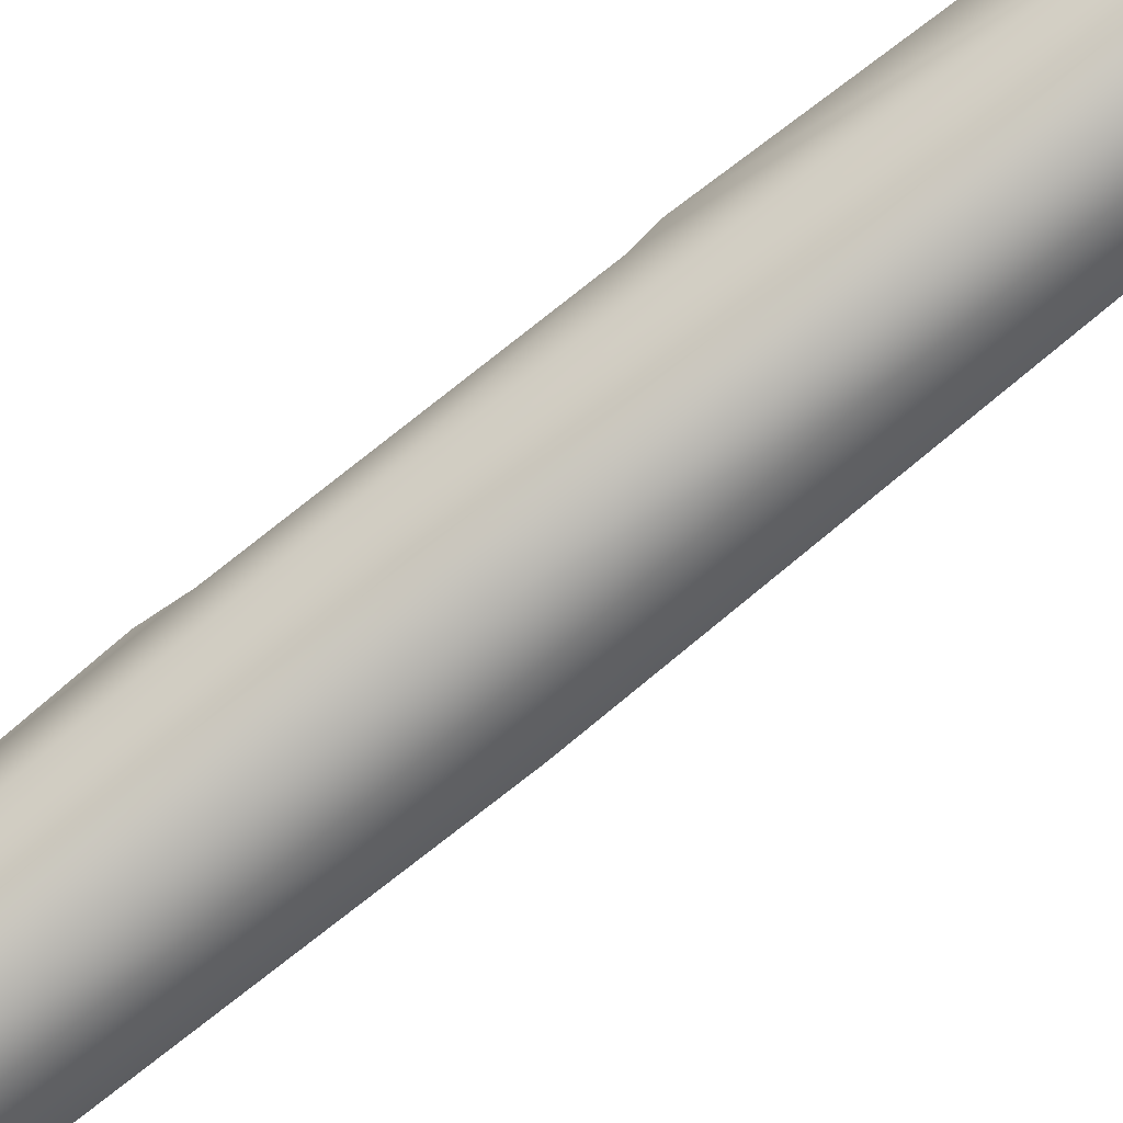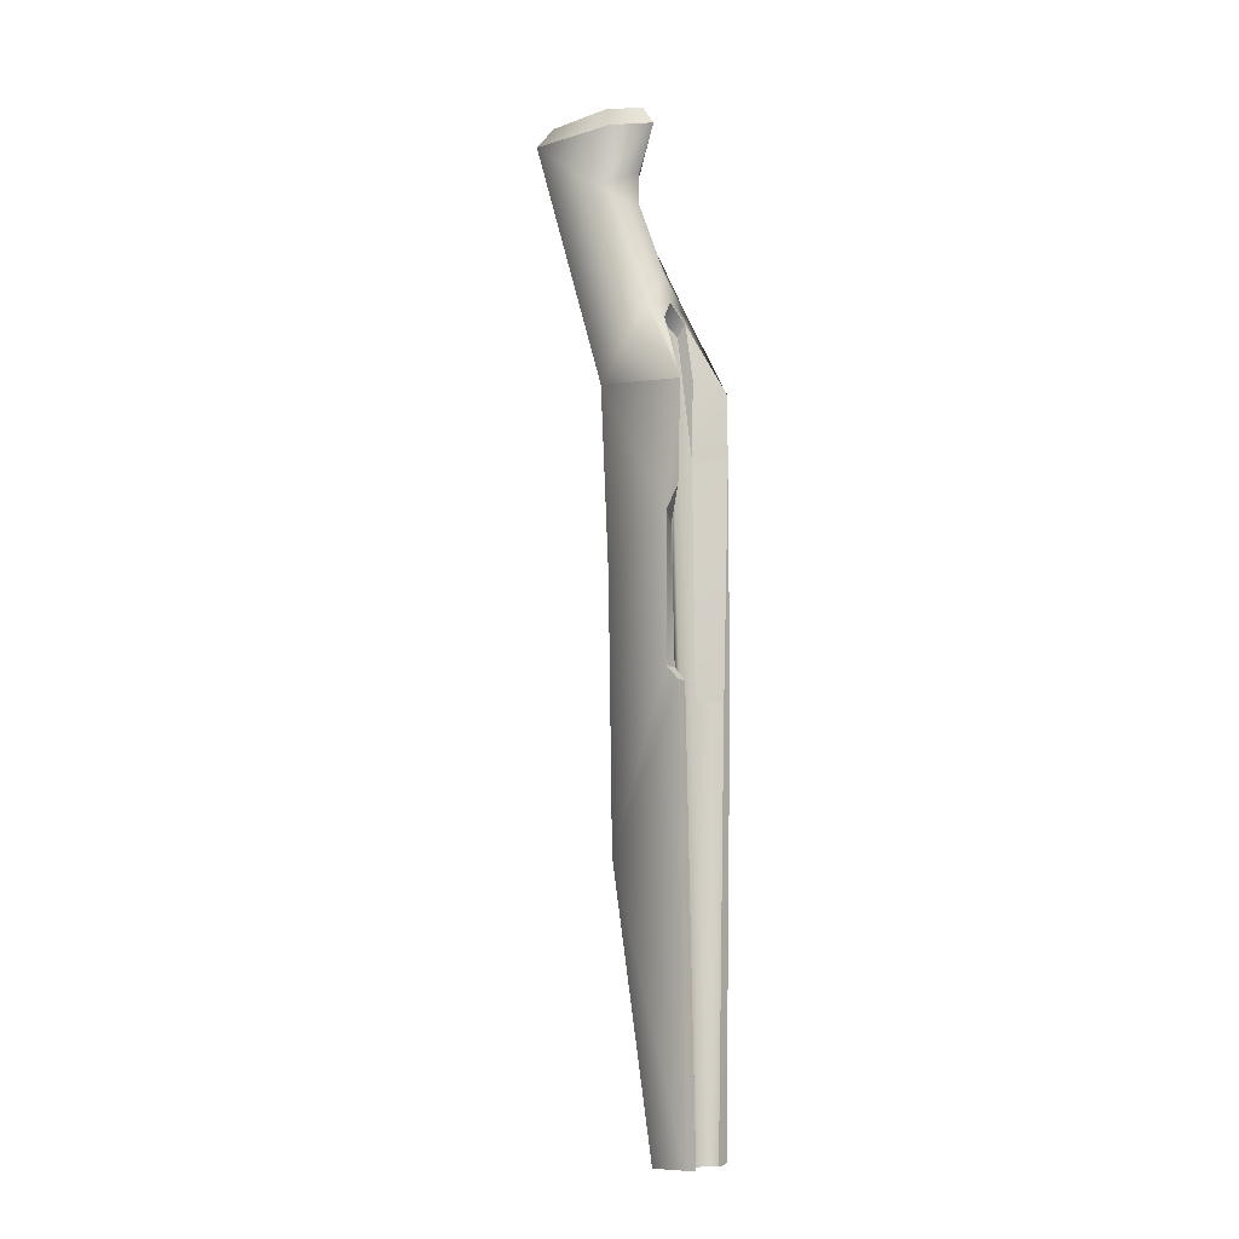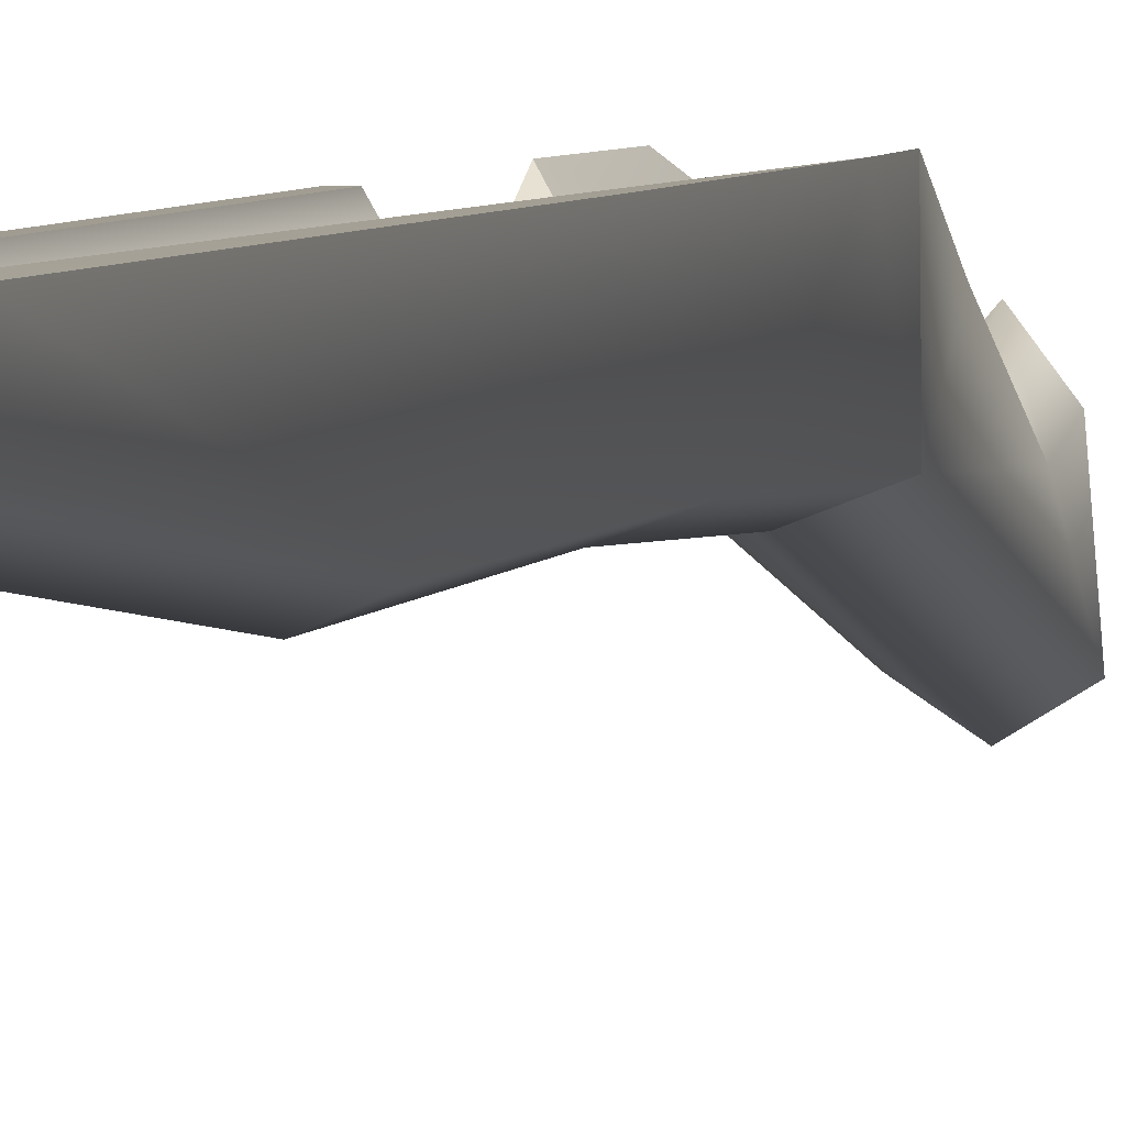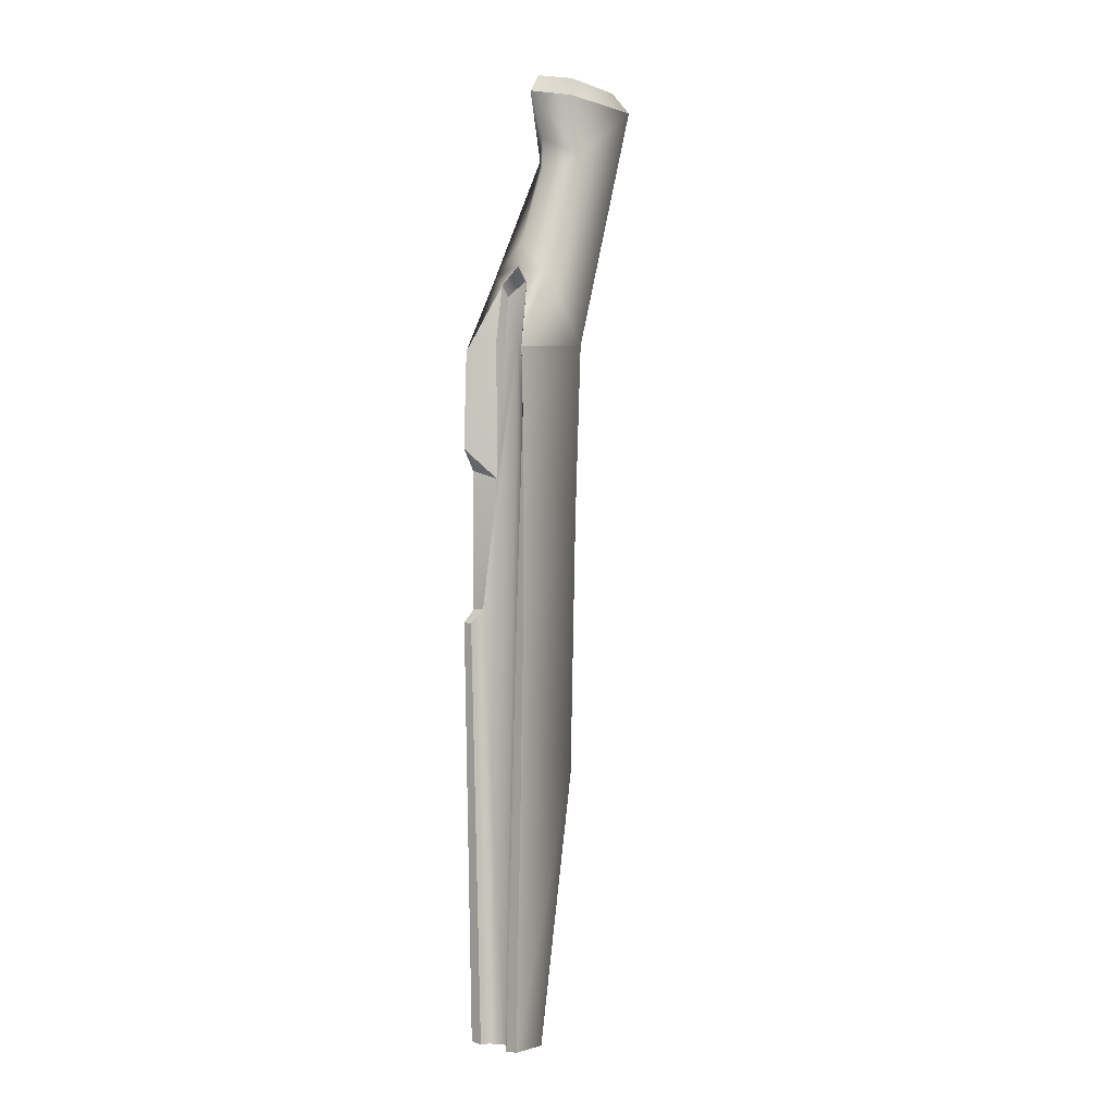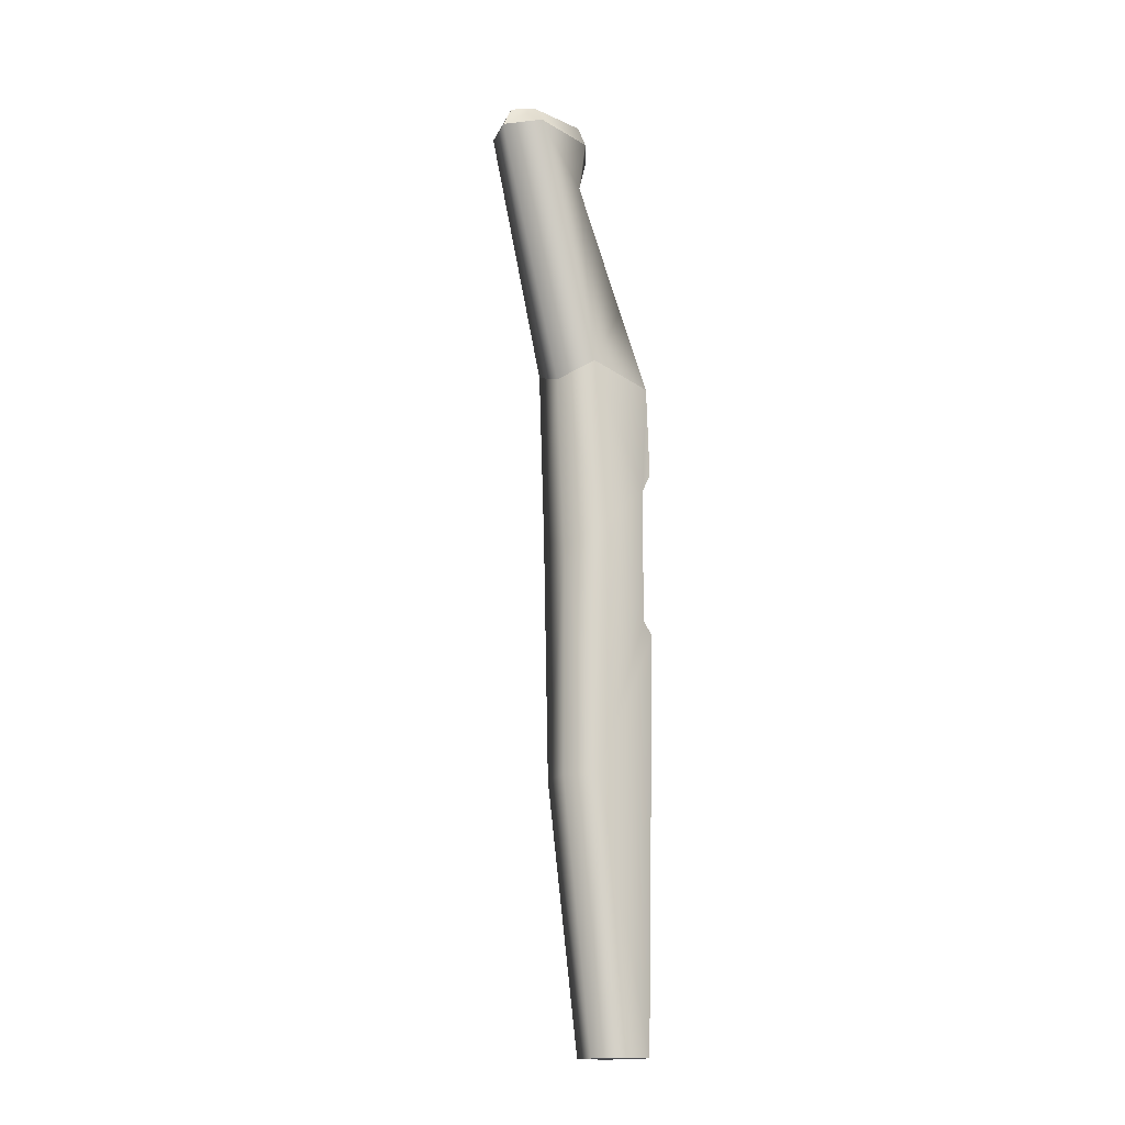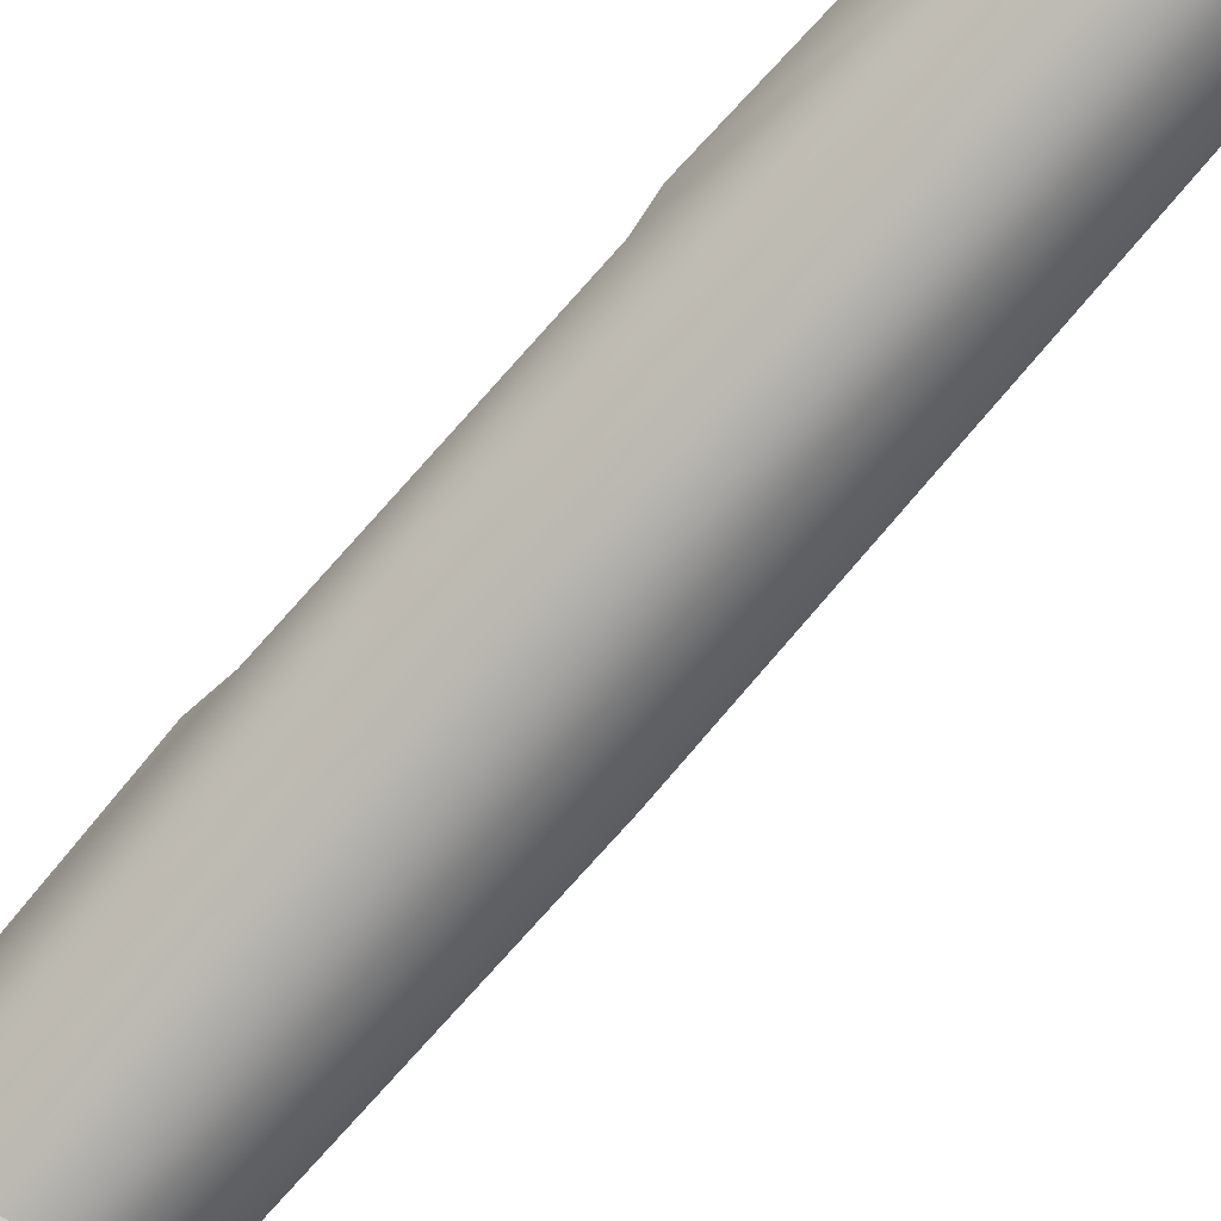
<metadata>
{"format":"obj","ext":"obj","renderer":"f3d","projection":"perspective","resolution":1024,"background":"white","views":[{"elev":-79.2,"azim":-51.9,"up":"+Z"},{"elev":-7.9,"azim":-53.5,"up":"+Y"},{"elev":5.1,"azim":16.4,"up":"+Z"},{"elev":1.2,"azim":41.9,"up":"+Y"},{"elev":-16.4,"azim":-139.4,"up":"+Y"},{"elev":-72.9,"azim":-41.2,"up":"+Z"}]}
</metadata>
<code>
g stock_mosin_izhmash_mosin_carabine_sawn_off_wood_LOD1
v -0.02186 -0.07564 0.007567
v -0.02186 -0.1023 -0.02567
v -0.02071 -0.01049 -0.03112
v -0.02186 -0.1482 0.007446
v -0.01817 -0.2342 -0.02619
v -0.02186 -0.1549 0.01432
v -0.01992 -0.01378 0.01447
v -0.02186 -0.06436 0.0144
v -0.0009389 -0.01879 -0.039
v -0.0009389 -0.1111 -0.03356
v -0.01693 -0.3732 0.01402
v -0.01693 -0.3734 -0.004663
v -0.0009389 -0.2332 -0.03382
v -0.0009389 -0.3737 -0.01282
v 0.01629 -0.2342 -0.02619
v 0.01505 -0.3734 -0.004663
v 0.01998 -0.1023 -0.02567
v 0.01505 -0.3732 0.01402
v 0.01998 -0.1636 0.01432
v 0.01883 -0.01049 -0.03112
v 0.01998 -0.04615 0.0144
v 0.01907 -0.01378 0.01447
v -0.01834 0.02656 -0.006171
v -0.02071 -0.01049 -0.03112
v -0.01561 0.09095 -0.03749
v -0.01992 -0.01378 0.01447
v -0.009641 0.02056 -0.00161
v -0.0009388 0.04242 -0.00684
v -0.0009388 0.0822 -0.0226
v -0.0009388 0.09943 -0.02297
v -0.0009388 0.03021 -0.004457
v -0.0009388 0.1225 -0.01399
v -0.01444 0.1211 -0.03094
v -0.0188 0.1174 -0.0727
v -0.0009388 0.1165 -0.08385
v -0.0009389 -0.01879 -0.039
v 0.01883 -0.01049 -0.03112
v 0.01692 0.1174 -0.0727
v 0.01373 0.09095 -0.03749
v 0.01647 0.02656 -0.006171
v 0.01907 -0.01378 0.01447
v 0.007763 0.02056 -0.00161
v -0.0009388 0.04242 -0.00684
v -0.0009388 0.0822 -0.0226
v -0.0009388 0.09943 -0.02297
v -0.0009388 0.03021 -0.004457
v -0.0009388 0.1225 -0.01399
v 0.01257 0.1211 -0.03094
v -0.01992 -0.01378 0.01447
v -0.009641 0.02056 -0.00161
v -0.01004 -0.007664 0.002359
v -0.02186 -0.06436 0.0144
v -0.009903 -0.08005 0.001999
v -0.009903 -0.08005 0.001999
v -0.01004 -0.007664 0.002359
v -0.009641 0.01481 -0.006265
v -0.009641 0.02056 -0.00161
v -0.009903 -0.08005 0.001999
v -0.02186 -0.07564 0.007567
v -0.02186 -0.06436 0.0144
v 0.01907 -0.01378 0.01447
v 0.008159 -0.007664 0.002359
v 0.007763 0.02056 -0.00161
v 0.008025 -0.04665 0.001679
v 0.01998 -0.04615 0.0144
v 0.008025 -0.04665 0.001679
v 0.007763 0.01481 -0.006265
v 0.008159 -0.007664 0.002359
v 0.007763 0.02056 -0.00161
v -0.0009388 0.02312 -0.009925
v -0.0009389 -0.007664 -0.003964
v -0.009641 0.01481 -0.006265
v -0.009903 -0.08005 0.001999
v -0.01503 -0.1482 0.007306
v 0.007763 0.01481 -0.006265
v 0.008025 -0.04665 0.001679
v 0.008333 -0.1611 0.002735
v -0.0009389 -0.3738 0.005713
v -0.008532 -0.3738 0.009782
v 0.006654 -0.3738 0.009782
v -0.01685 -0.1549 0.01434
v -0.01004 -0.3738 0.01438
v 0.01497 -0.1636 0.01434
v 0.008163 -0.3738 0.01438
v -0.0009388 0.03021 -0.004457
v 0.007763 0.02056 -0.00161
v -0.0009388 0.02312 -0.009925
v 0.007763 0.01481 -0.006265
v -0.009641 0.02056 -0.00161
v -0.009641 0.01481 -0.006265
v -0.02186 -0.07564 0.007567
v -0.009903 -0.08005 0.001999
v -0.02186 -0.1482 0.007446
v -0.01503 -0.1482 0.007306
v -0.01503 -0.1482 0.007306
v -0.01685 -0.1549 0.01434
v -0.02186 -0.1482 0.007446
v -0.02186 -0.1549 0.01432
v -0.0009389 -0.3738 0.005713
v 0.006654 -0.3738 0.009782
v -0.0009389 -0.3737 -0.01282
v 0.01505 -0.3734 -0.004663
v 0.01505 -0.3732 0.01402
v -0.008532 -0.3738 0.009782
v -0.01693 -0.3734 -0.004663
v -0.01693 -0.3732 0.01402
v -0.01004 -0.3738 0.01438
v 0.008163 -0.3738 0.01438
v -0.02186 -0.1549 0.01432
v -0.01685 -0.1549 0.01434
v -0.01004 -0.3738 0.01438
v -0.01693 -0.3732 0.01402
v 0.01998 -0.1636 0.01432
v 0.008163 -0.3738 0.01438
v 0.01497 -0.1636 0.01434
v 0.01505 -0.3732 0.01402
v -0.0009388 0.1316 -0.02022
v -0.01201 0.1307 -0.03415
v 0.01013 0.1307 -0.03415
v -0.0106 0.1287 -0.06846
v 0.008725 0.1287 -0.06846
v -0.0009388 0.1281 -0.07761
v -0.0188 0.1174 -0.0727
v -0.0009388 0.1165 -0.08385
v -0.0106 0.1287 -0.06846
v -0.0009388 0.1281 -0.07761
v -0.01444 0.1211 -0.03094
v -0.01201 0.1307 -0.03415
v -0.0009388 0.1316 -0.02022
v -0.0009388 0.1225 -0.01399
v -0.0009388 0.1225 -0.01399
v -0.0009388 0.1316 -0.02022
v 0.01257 0.1211 -0.03094
v 0.01013 0.1307 -0.03415
v 0.008725 0.1287 -0.06846
v 0.01692 0.1174 -0.0727
v -0.0009388 0.1281 -0.07761
v -0.0009388 0.1165 -0.08385
v 0.01497 -0.1636 0.01434
v 0.01998 -0.04615 0.0144
v 0.01998 -0.1636 0.01432
v 0.008025 -0.04665 0.001679
v 0.01998 -0.04615 0.0144
v 0.008333 -0.1611 0.002735
v 0.01497 -0.1636 0.01434
g stock_mosin_izhmash_mosin_carabine_sawn_off_wood_LOD1_0
f 3 2 1
f 4 1 2
f 4 2 5
f 5 6 4
f 1 7 3
f 7 1 8
f 9 2 3
f 2 9 10
f 10 5 2
f 5 11 6
f 11 5 12
f 5 10 13
f 14 5 13
f 5 14 12
f 15 14 13
f 10 15 13
f 14 15 16
f 15 10 17
f 9 17 10
f 15 18 16
f 18 15 19
f 17 19 15
f 17 9 20
f 20 21 17
f 21 19 17
f 22 21 20
f 25 24 23
f 24 26 23
f 27 23 26
f 28 25 23
f 25 28 29
f 25 29 30
f 31 23 27
f 31 28 23
f 32 25 30
f 25 32 33
f 33 34 25
f 25 34 24
f 35 24 34
f 24 35 36
f 35 37 36
f 37 35 38
f 38 39 37
f 37 39 40
f 41 37 40
f 40 42 41
f 39 43 40
f 43 39 44
f 44 39 45
f 40 46 42
f 43 46 40
f 39 47 45
f 47 39 48
f 48 39 38
f 51 50 49
f 52 51 49
f 51 52 53
f 56 55 54
f 55 56 57
f 60 59 58
f 63 62 61
f 64 61 62
f 61 64 65
f 68 67 66
f 67 68 69
f 72 71 70
f 71 72 73
f 74 71 73
f 71 75 70
f 75 71 76
f 71 77 76
f 74 78 71
f 78 77 71
f 78 74 79
f 77 78 80
f 81 79 74
f 79 81 82
f 80 83 77
f 83 80 84
f 87 86 85
f 86 87 88
f 89 87 85
f 87 89 90
f 93 92 91
f 92 93 94
f 97 96 95
f 96 97 98
f 101 100 99
f 100 101 102
f 103 100 102
f 104 101 99
f 101 104 105
f 104 106 105
f 106 104 107
f 100 103 108
f 111 110 109
f 112 111 109
f 115 114 113
f 114 116 113
f 119 118 117
f 118 119 120
f 121 120 119
f 120 121 122
f 125 124 123
f 124 125 126
f 127 125 123
f 125 127 128
f 127 129 128
f 129 127 130
f 133 132 131
f 132 133 134
f 133 135 134
f 135 133 136
f 136 137 135
f 137 136 138
f 141 140 139
f 144 143 142
f 143 144 145

</code>
